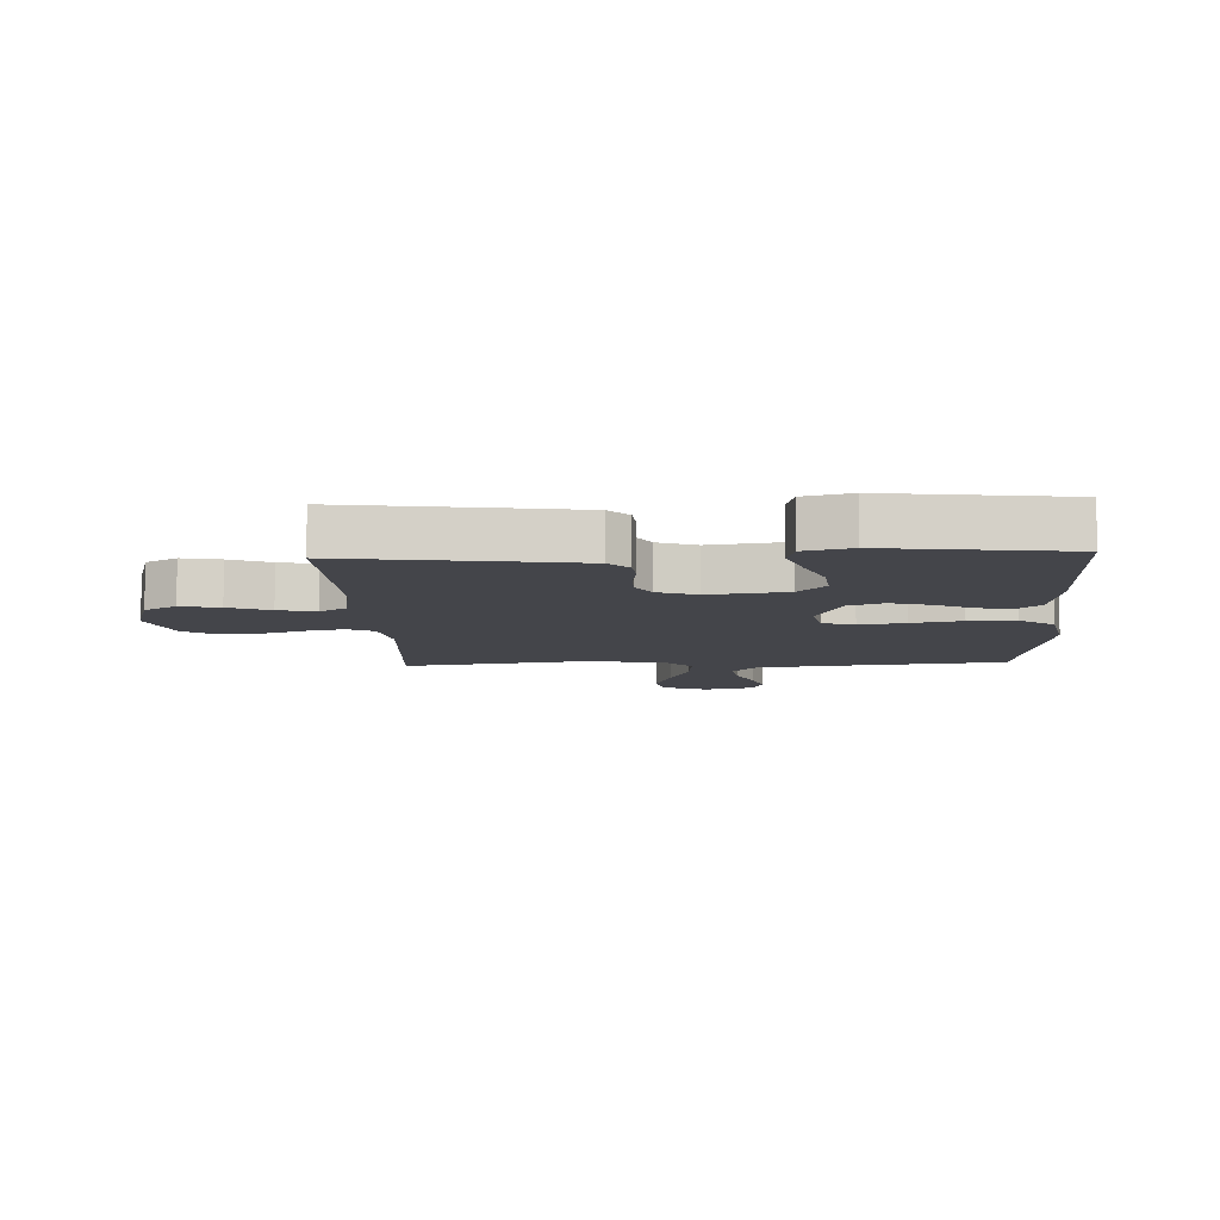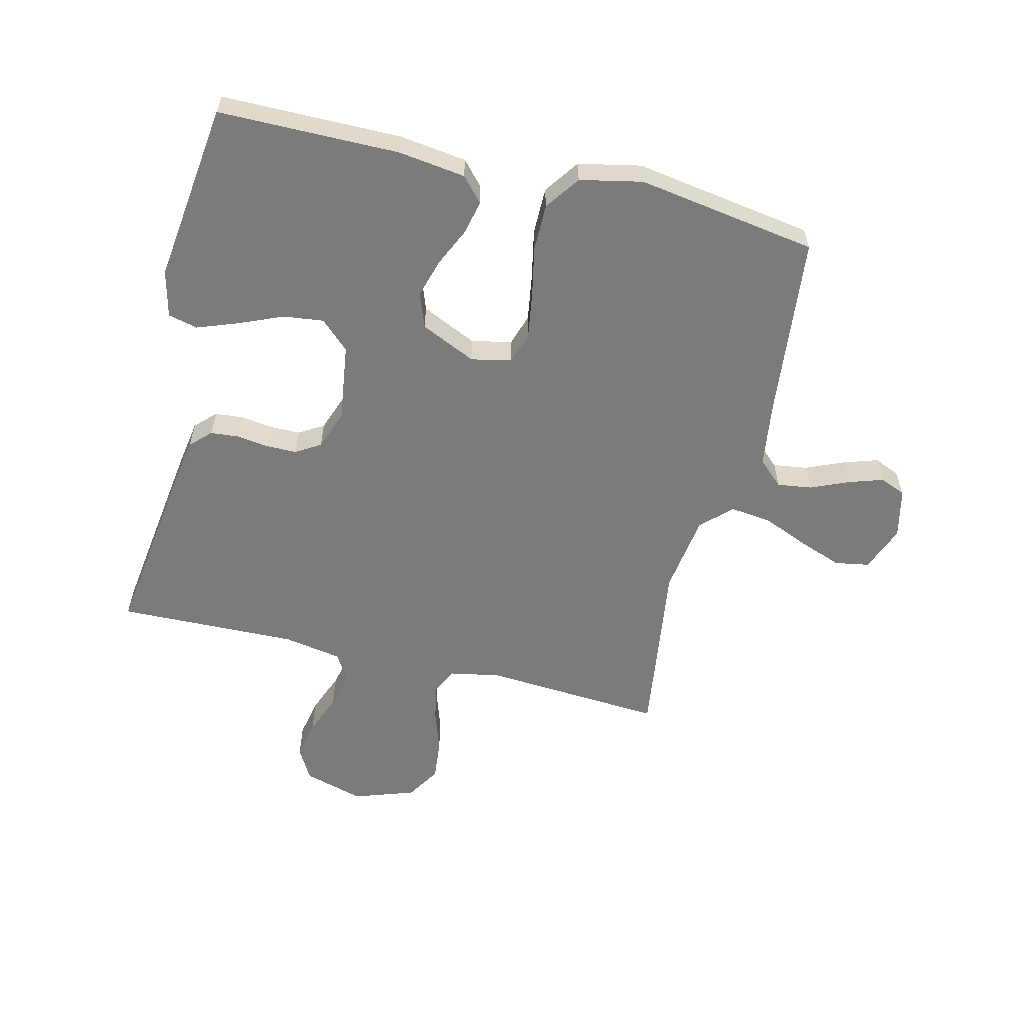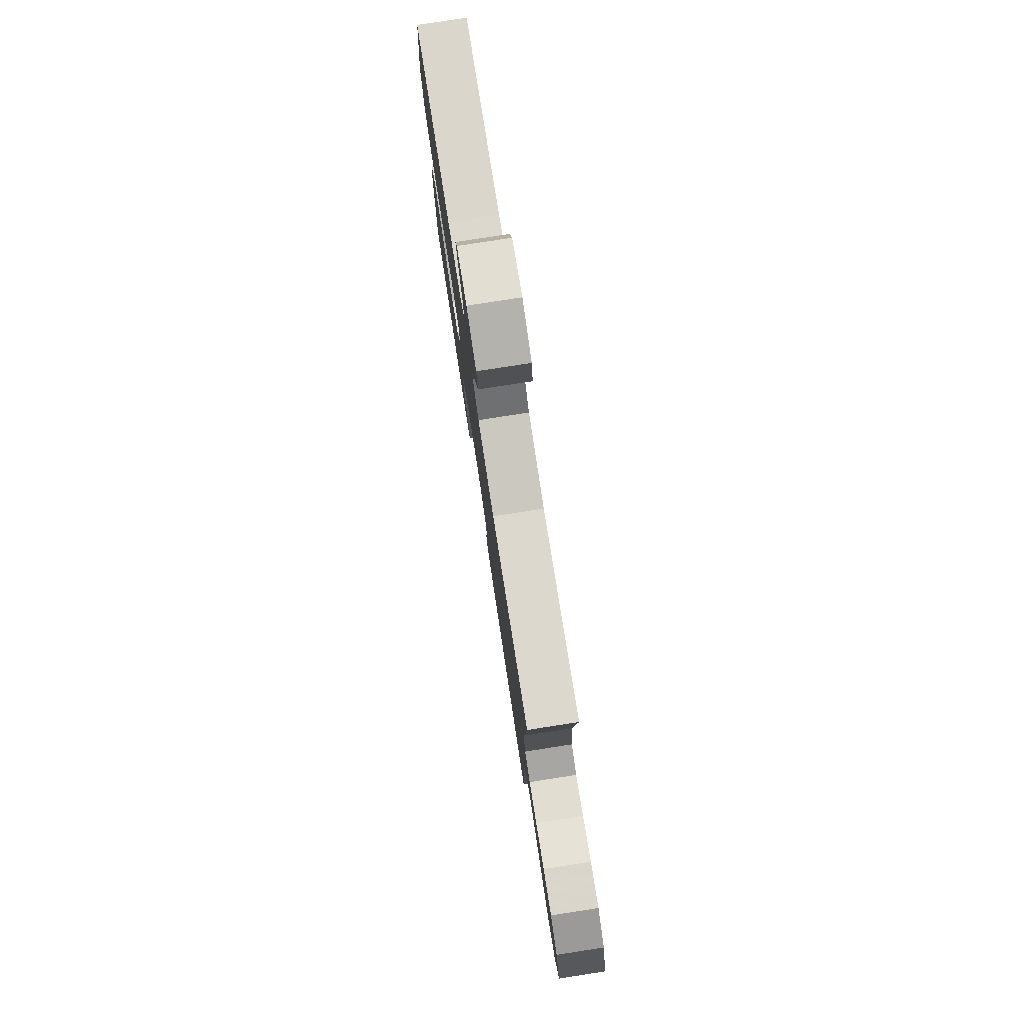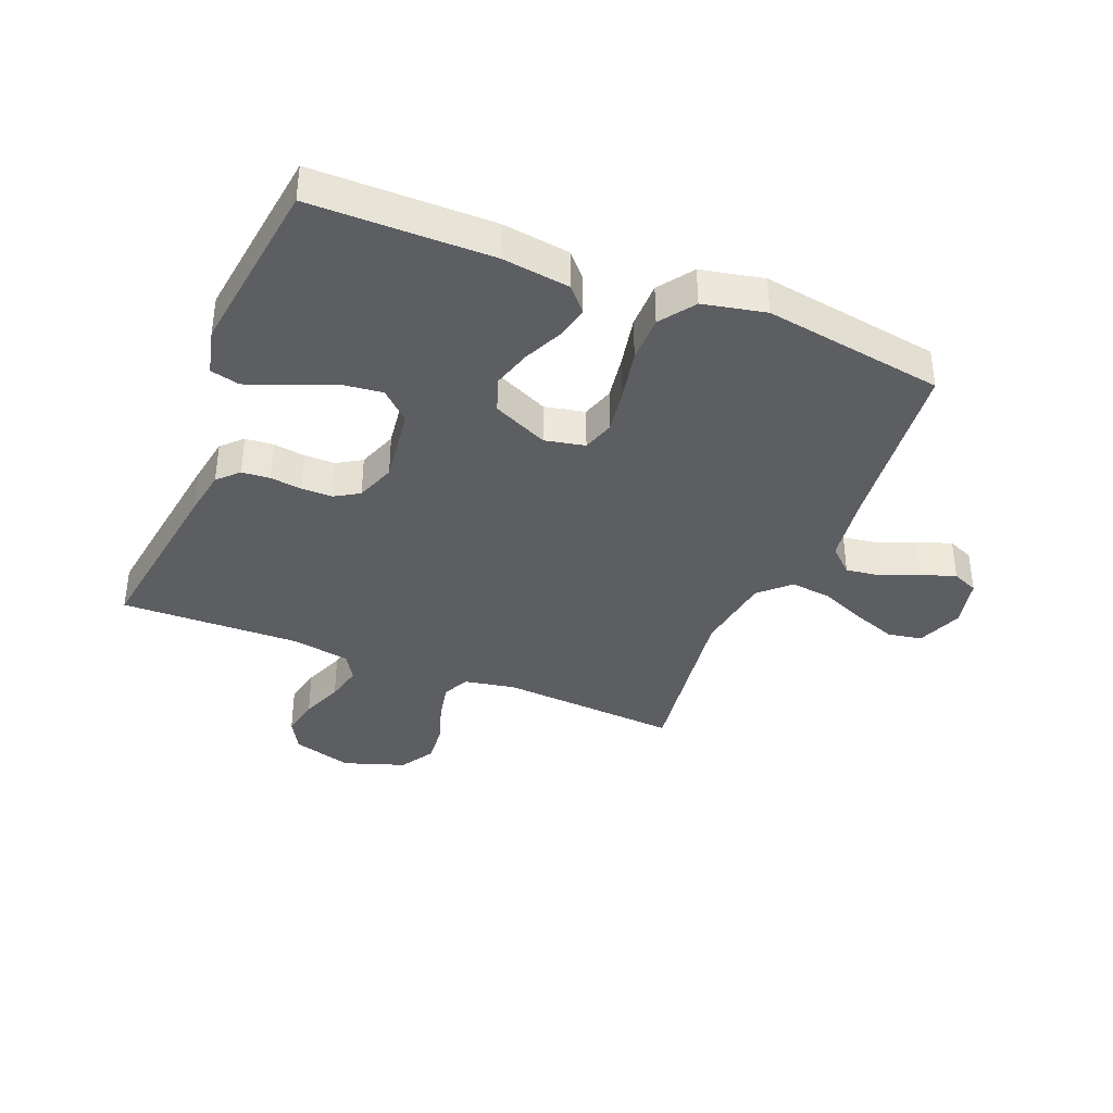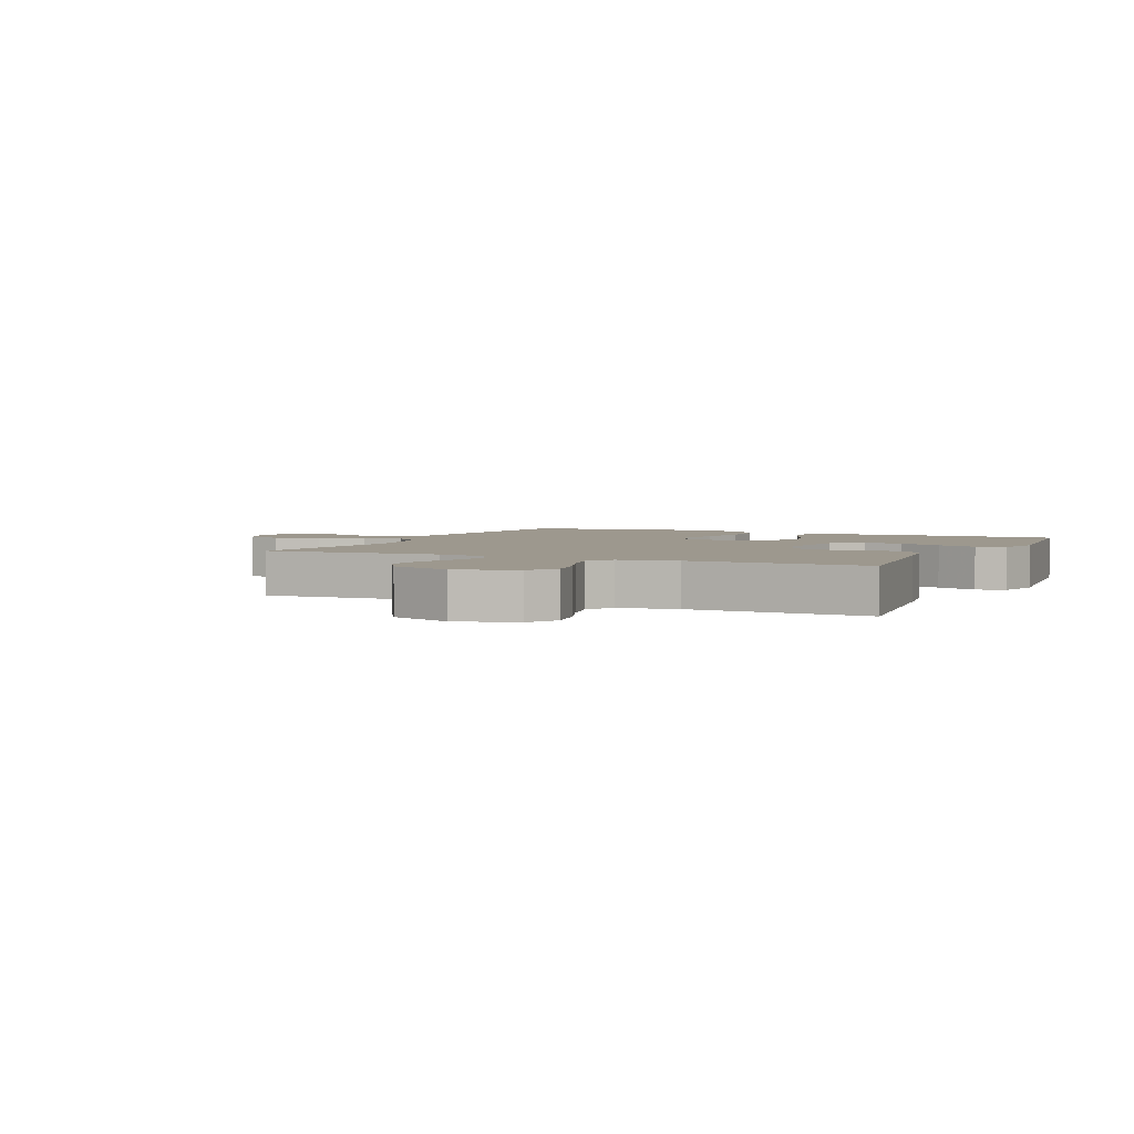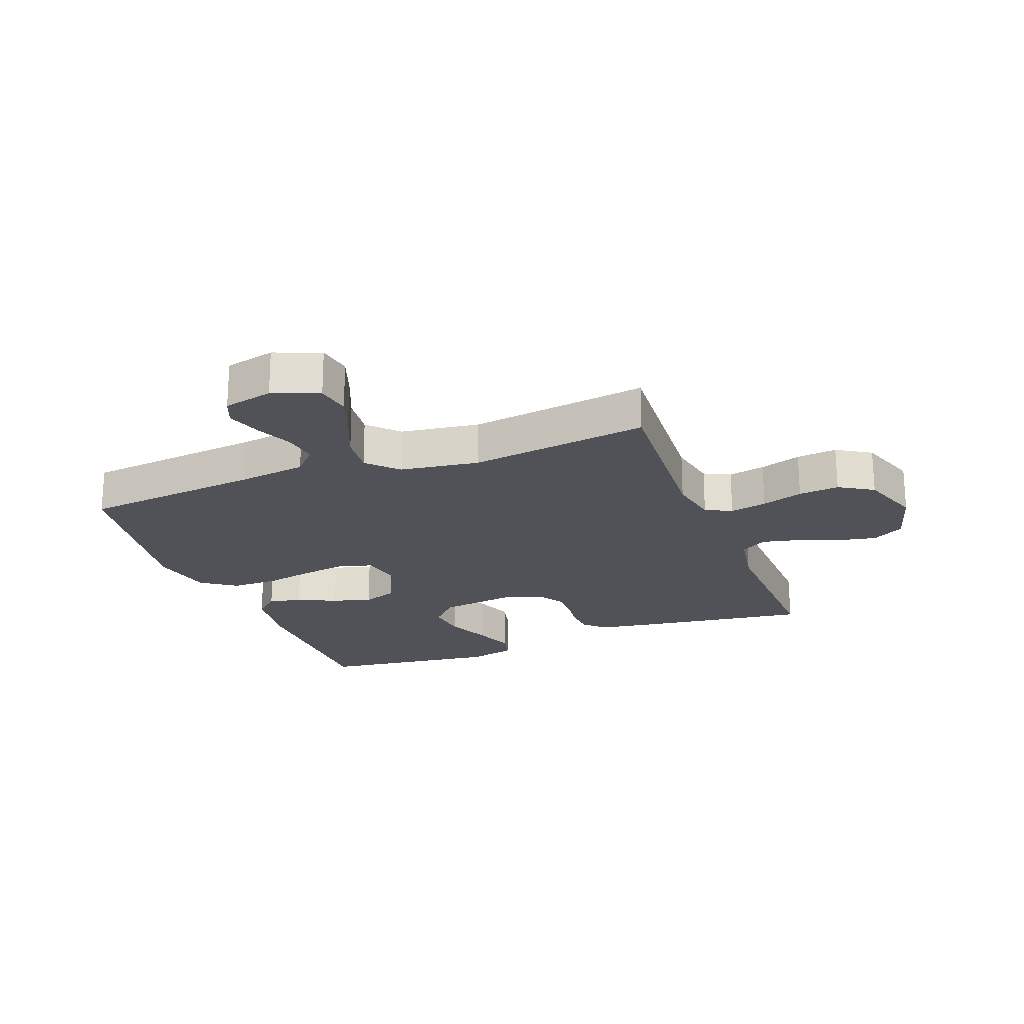
<metadata>
{"format":"obj","ext":"obj","renderer":"f3d","projection":"perspective","resolution":1024,"background":"white","views":[{"elev":-9.2,"azim":-177.4,"up":"+Y"},{"elev":-58.5,"azim":-103.7,"up":"+Y"},{"elev":79.7,"azim":81.2,"up":"+Z"},{"elev":-38.0,"azim":-112.1,"up":"+Y"},{"elev":3.2,"azim":115.2,"up":"+Y"},{"elev":-21.6,"azim":20.9,"up":"+Y"}]}
</metadata>
<code>
v -0.5 0.07 -0.5
v -0.502 0.07 -0.2
v -0.487 0.07 -0.088
v -0.447 0.07 -0.052
v -0.392 0.07 -0.064
v -0.327 0.07 -0.094
v -0.262 0.07 -0.113
v -0.204 0.07 -0.092
v -0.162 0.07 0
v -0.176 0.07 0.067
v -0.229 0.07 0.084
v -0.305 0.07 0.072
v -0.389 0.07 0.055
v -0.467 0.07 0.055
v -0.525 0.07 0.096
v -0.547 0.07 0.2
v -0.5 0.07 0.5
v -0.2 0.07 0.532
v -0.086 0.07 0.548
v -0.047 0.07 0.59
v -0.055 0.07 0.647
v -0.082 0.07 0.71
v -0.101 0.07 0.768
v -0.083 0.07 0.811
v 0 0.07 0.83
v 0.077 0.07 0.8
v 0.087 0.07 0.743
v 0.061 0.07 0.671
v 0.029 0.07 0.595
v 0.021 0.07 0.526
v 0.068 0.07 0.477
v 0.2 0.07 0.458
v 0.5 0.07 0.5
v 0.48 0.07 0.2
v 0.496 0.07 0.116
v 0.54 0.07 0.094
v 0.602 0.07 0.107
v 0.671 0.07 0.13
v 0.739 0.07 0.137
v 0.796 0.07 0.102
v 0.831 0.07 0
v 0.802 0.07 -0.1
v 0.749 0.07 -0.13
v 0.684 0.07 -0.117
v 0.615 0.07 -0.09
v 0.553 0.07 -0.076
v 0.509 0.07 -0.103
v 0.492 0.07 -0.2
v 0.5 0.07 -0.5
v 0.2 0.07 -0.458
v 0.121 0.07 -0.445
v 0.088 0.07 -0.412
v 0.084 0.07 -0.365
v 0.091 0.07 -0.312
v 0.091 0.07 -0.261
v 0.066 0.07 -0.22
v 0 0.07 -0.196
v -0.129 0.07 -0.214
v -0.174 0.07 -0.262
v -0.166 0.07 -0.329
v -0.135 0.07 -0.402
v -0.11 0.07 -0.47
v -0.122 0.07 -0.519
v -0.2 0.07 -0.538
v -0.5 0 -0.5
v -0.502 0 -0.2
v -0.487 0 -0.088
v -0.447 0 -0.052
v -0.392 0 -0.064
v -0.327 0 -0.094
v -0.262 0 -0.113
v -0.204 0 -0.092
v -0.162 0 0
v -0.176 0 0.067
v -0.229 0 0.084
v -0.305 0 0.072
v -0.389 0 0.055
v -0.467 0 0.055
v -0.525 0 0.096
v -0.547 0 0.2
v -0.5 0 0.5
v -0.2 0 0.532
v -0.086 0 0.548
v -0.047 0 0.59
v -0.055 0 0.647
v -0.082 0 0.71
v -0.101 0 0.768
v -0.083 0 0.811
v 0 0 0.83
v 0.077 0 0.8
v 0.087 0 0.743
v 0.061 0 0.671
v 0.029 0 0.595
v 0.021 0 0.526
v 0.068 0 0.477
v 0.2 0 0.458
v 0.5 0 0.5
v 0.48 0 0.2
v 0.496 0 0.116
v 0.54 0 0.094
v 0.602 0 0.107
v 0.671 0 0.13
v 0.739 0 0.137
v 0.796 0 0.102
v 0.831 0 0
v 0.802 0 -0.1
v 0.749 0 -0.13
v 0.684 0 -0.117
v 0.615 0 -0.09
v 0.553 0 -0.076
v 0.509 0 -0.103
v 0.492 0 -0.2
v 0.5 0 -0.5
v 0.2 0 -0.458
v 0.121 0 -0.445
v 0.088 0 -0.412
v 0.084 0 -0.365
v 0.091 0 -0.312
v 0.091 0 -0.261
v 0.066 0 -0.22
v 0 0 -0.196
v -0.129 0 -0.214
v -0.174 0 -0.262
v -0.166 0 -0.329
v -0.135 0 -0.402
v -0.11 0 -0.47
v -0.122 0 -0.519
v -0.2 0 -0.538
f 60 61 62 63
f 60 63 64 1
f 51 52 53 54
f 51 54 55
f 48 49 50 51
f 47 48 51 55
f 46 47 55 56
f 42 43 44 45
f 42 45 46
f 41 42 46
f 40 41 46
f 37 38 39 40
f 36 37 40 46
f 35 36 46 56
f 32 33 34
f 31 32 34 35
f 26 27 28 29
f 24 25 26 29
f 24 29 30
f 21 22 23 24
f 21 24 30
f 20 21 30
f 19 20 30 31
f 15 16 17 18
f 12 13 14 15
f 11 12 15 18
f 10 11 18 19
f 3 4 5 6
f 3 6 7
f 2 3 7
f 59 60 1 2
f 58 59 2 7
f 57 58 7 8
f 56 57 8 9
f 19 31 35 56
f 9 10 19 56
f 127 126 125 124
f 65 128 127 124
f 118 117 116 115
f 119 118 115
f 115 114 113 112
f 119 115 112 111
f 120 119 111 110
f 109 108 107 106
f 110 109 106
f 110 106 105
f 110 105 104
f 104 103 102 101
f 110 104 101 100
f 120 110 100 99
f 98 97 96
f 99 98 96 95
f 93 92 91 90
f 93 90 89 88
f 94 93 88
f 88 87 86 85
f 94 88 85
f 94 85 84
f 95 94 84 83
f 82 81 80 79
f 79 78 77 76
f 82 79 76 75
f 83 82 75 74
f 70 69 68 67
f 71 70 67
f 71 67 66
f 66 65 124 123
f 71 66 123 122
f 72 71 122 121
f 73 72 121 120
f 120 99 95 83
f 120 83 74 73
f 1 65 66 2
f 2 66 67 3
f 3 67 68 4
f 4 68 69 5
f 5 69 70 6
f 6 70 71 7
f 7 71 72 8
f 8 72 73 9
f 9 73 74 10
f 10 74 75 11
f 11 75 76 12
f 12 76 77 13
f 13 77 78 14
f 14 78 79 15
f 15 79 80 16
f 16 80 81 17
f 17 81 82 18
f 18 82 83 19
f 19 83 84 20
f 20 84 85 21
f 21 85 86 22
f 22 86 87 23
f 23 87 88 24
f 24 88 89 25
f 25 89 90 26
f 26 90 91 27
f 27 91 92 28
f 28 92 93 29
f 29 93 94 30
f 30 94 95 31
f 31 95 96 32
f 32 96 97 33
f 33 97 98 34
f 34 98 99 35
f 35 99 100 36
f 36 100 101 37
f 37 101 102 38
f 38 102 103 39
f 39 103 104 40
f 40 104 105 41
f 41 105 106 42
f 42 106 107 43
f 43 107 108 44
f 44 108 109 45
f 45 109 110 46
f 46 110 111 47
f 47 111 112 48
f 48 112 113 49
f 49 113 114 50
f 50 114 115 51
f 51 115 116 52
f 52 116 117 53
f 53 117 118 54
f 54 118 119 55
f 55 119 120 56
f 56 120 121 57
f 57 121 122 58
f 58 122 123 59
f 59 123 124 60
f 60 124 125 61
f 61 125 126 62
f 62 126 127 63
f 63 127 128 64
f 64 128 65 1

</code>
